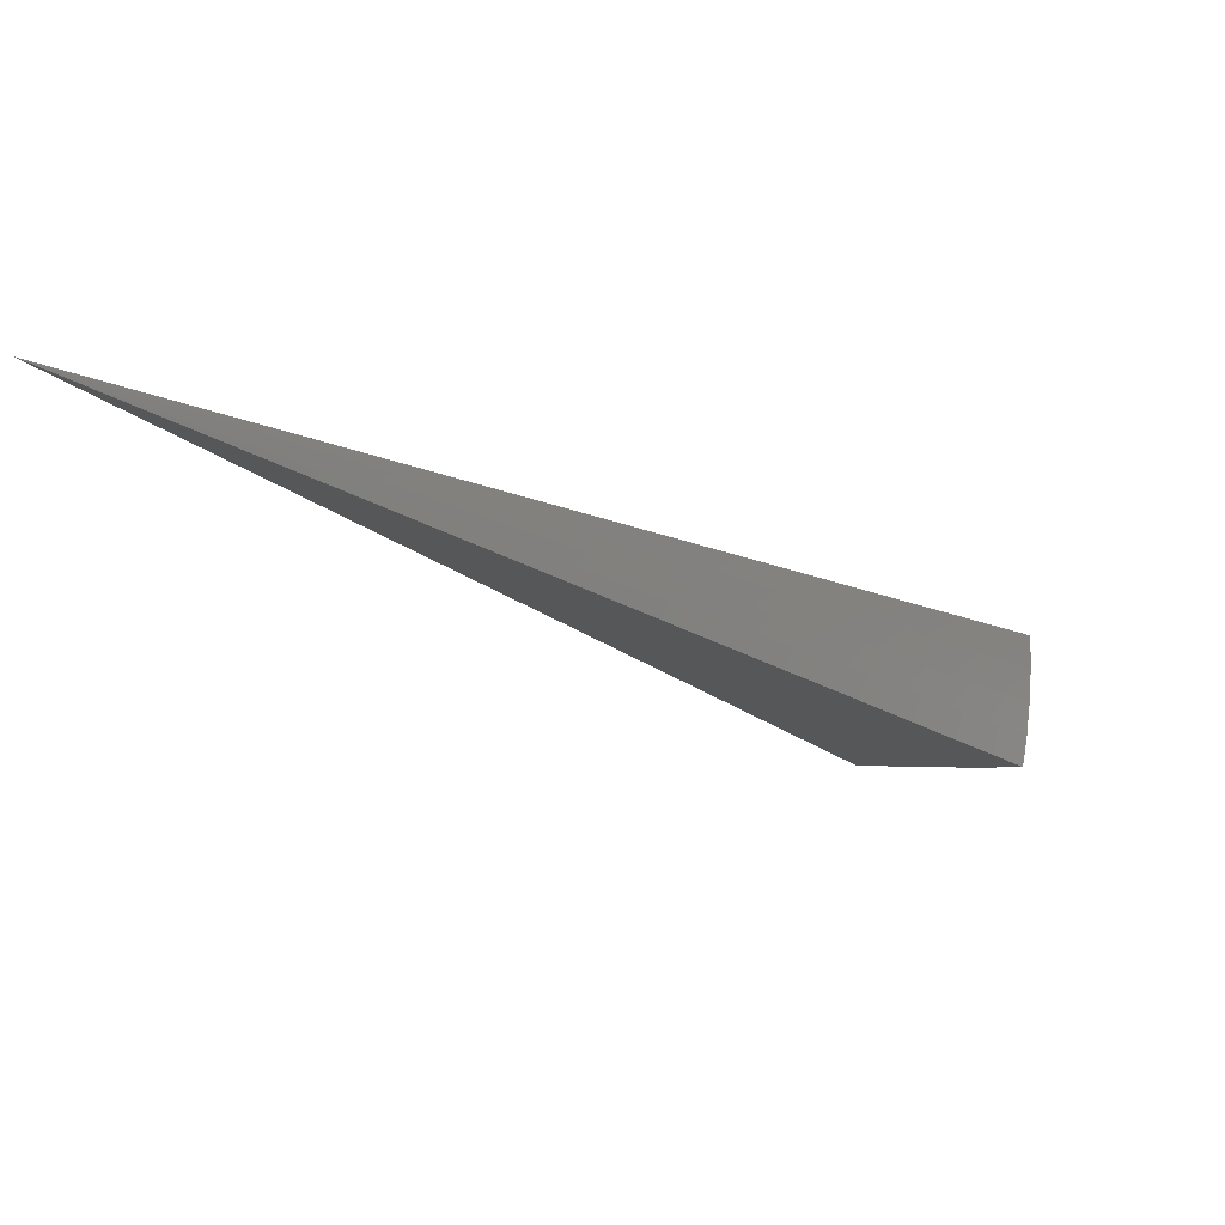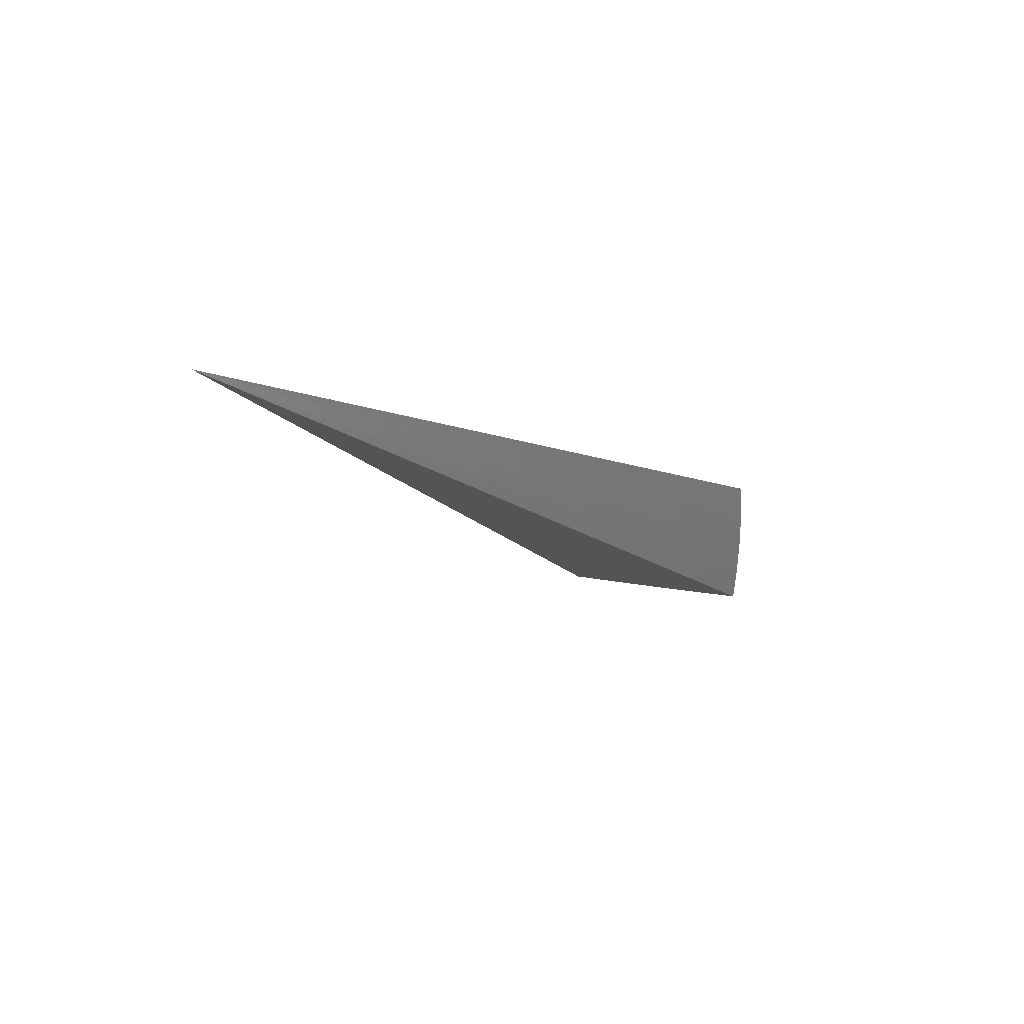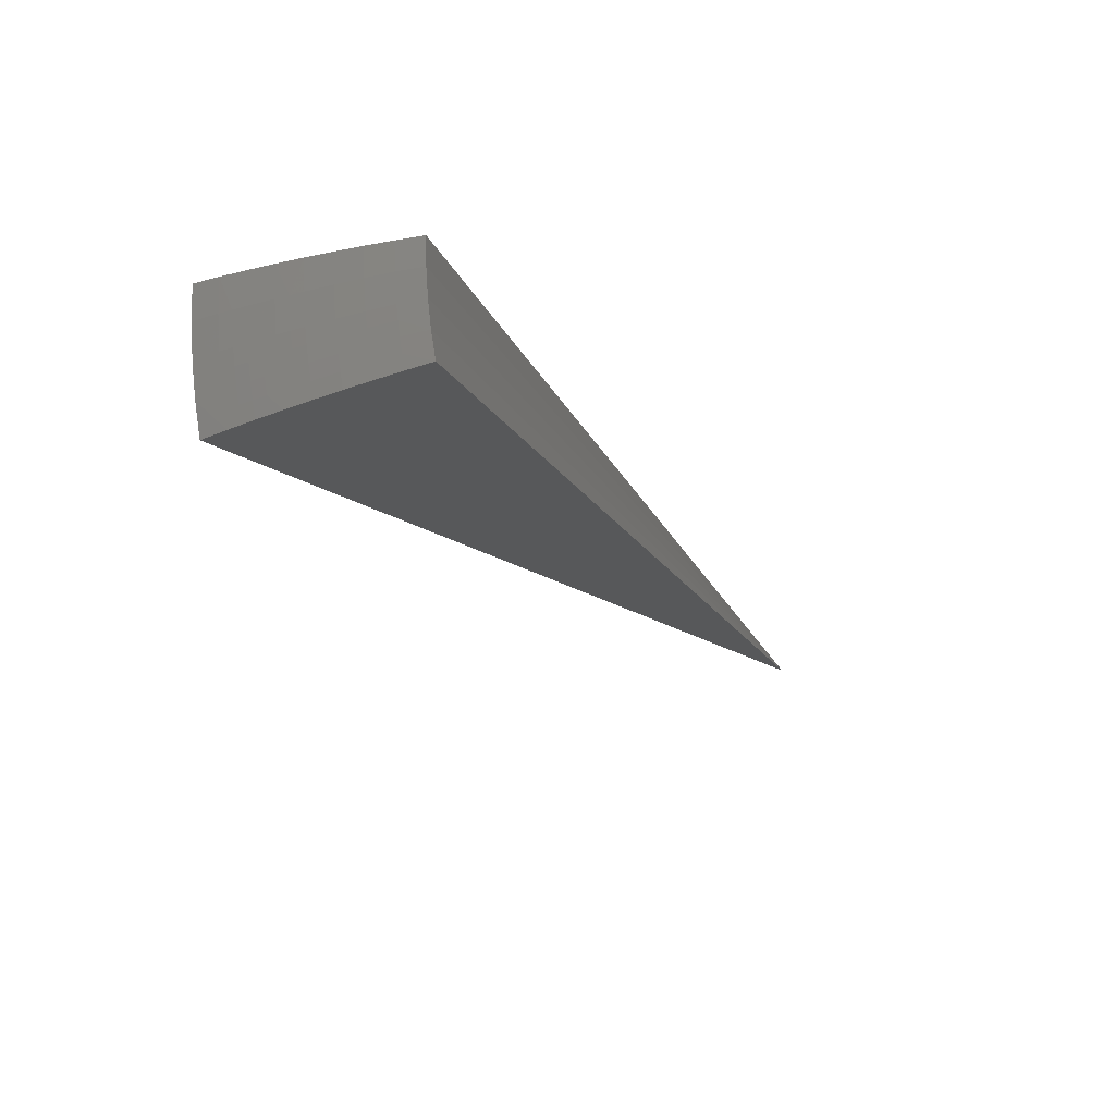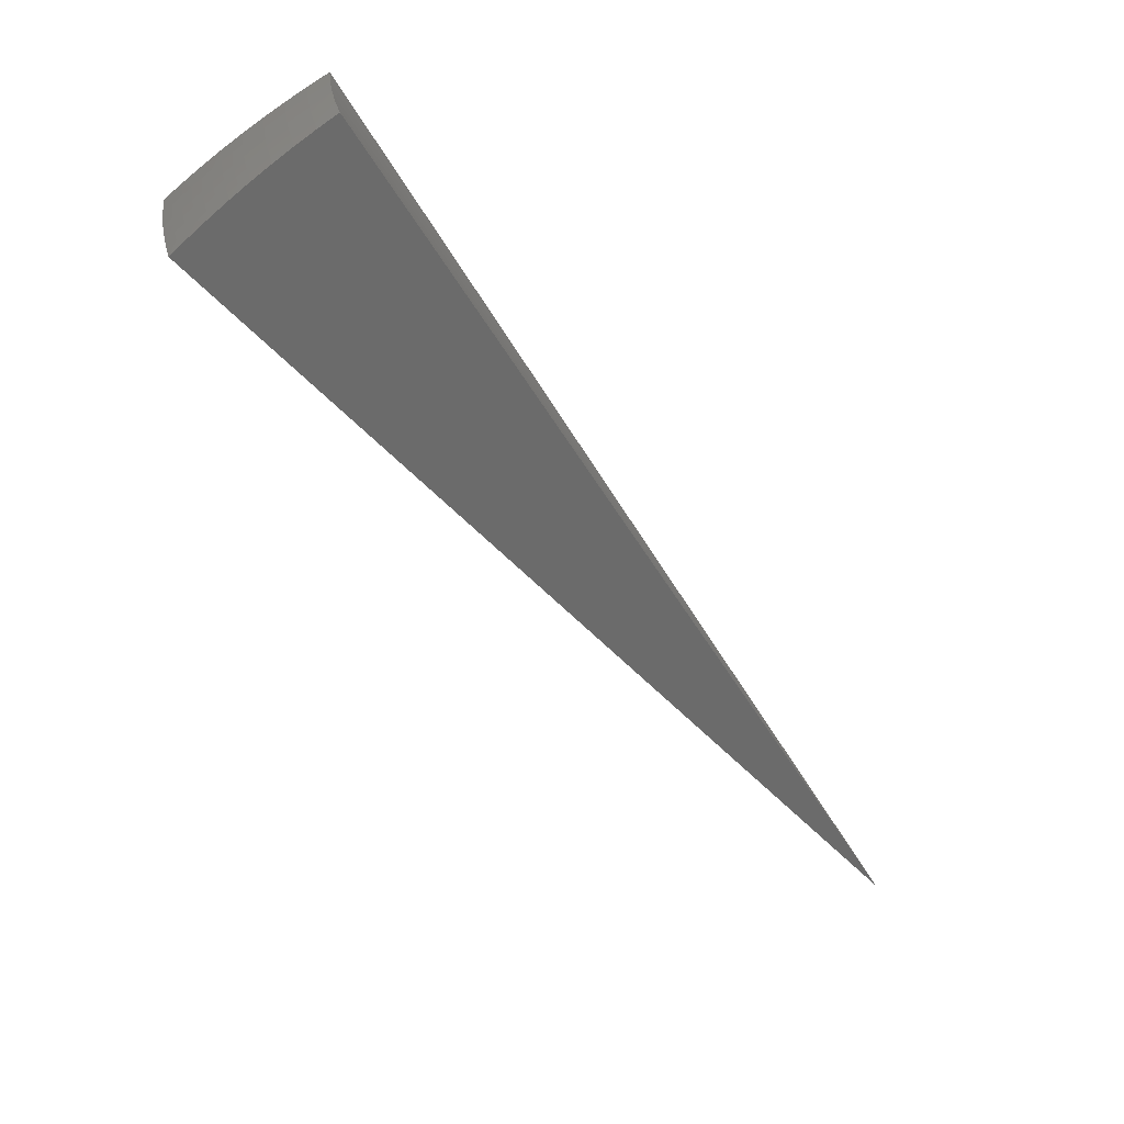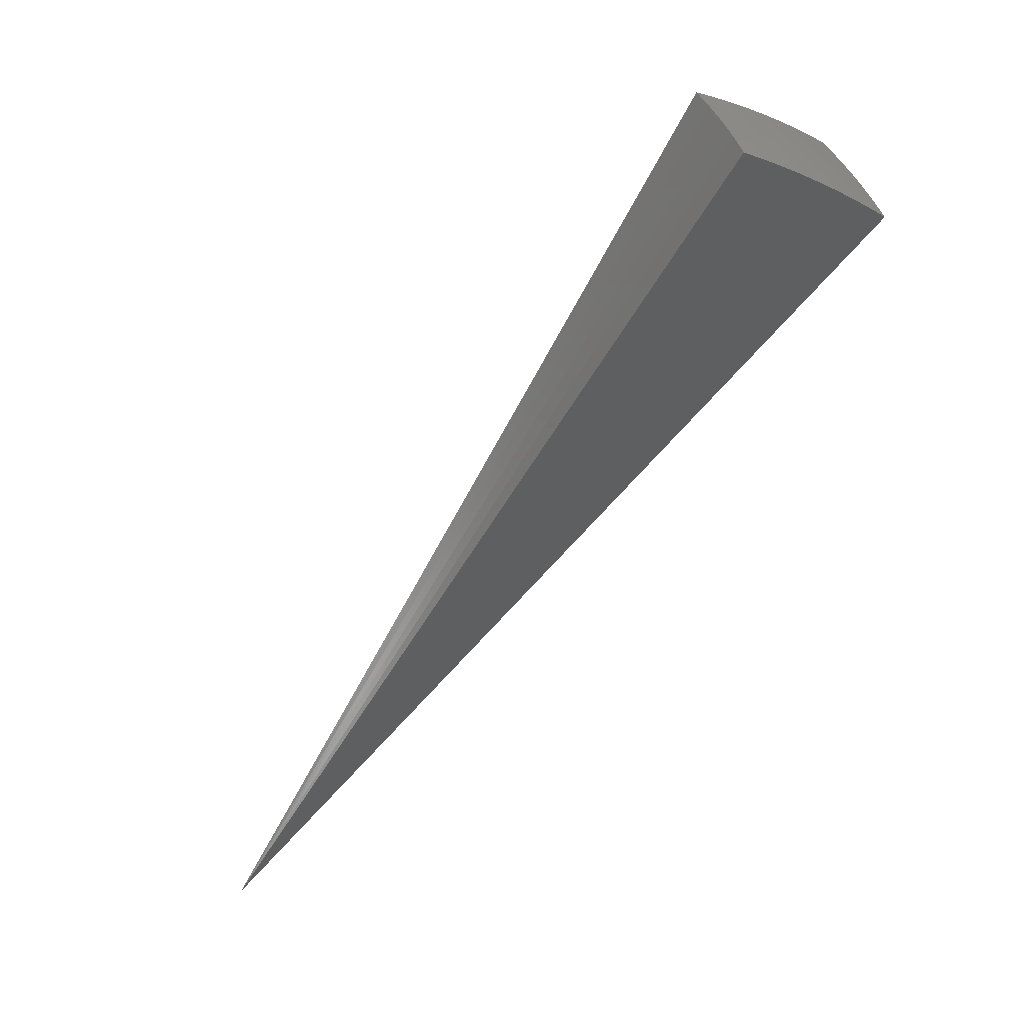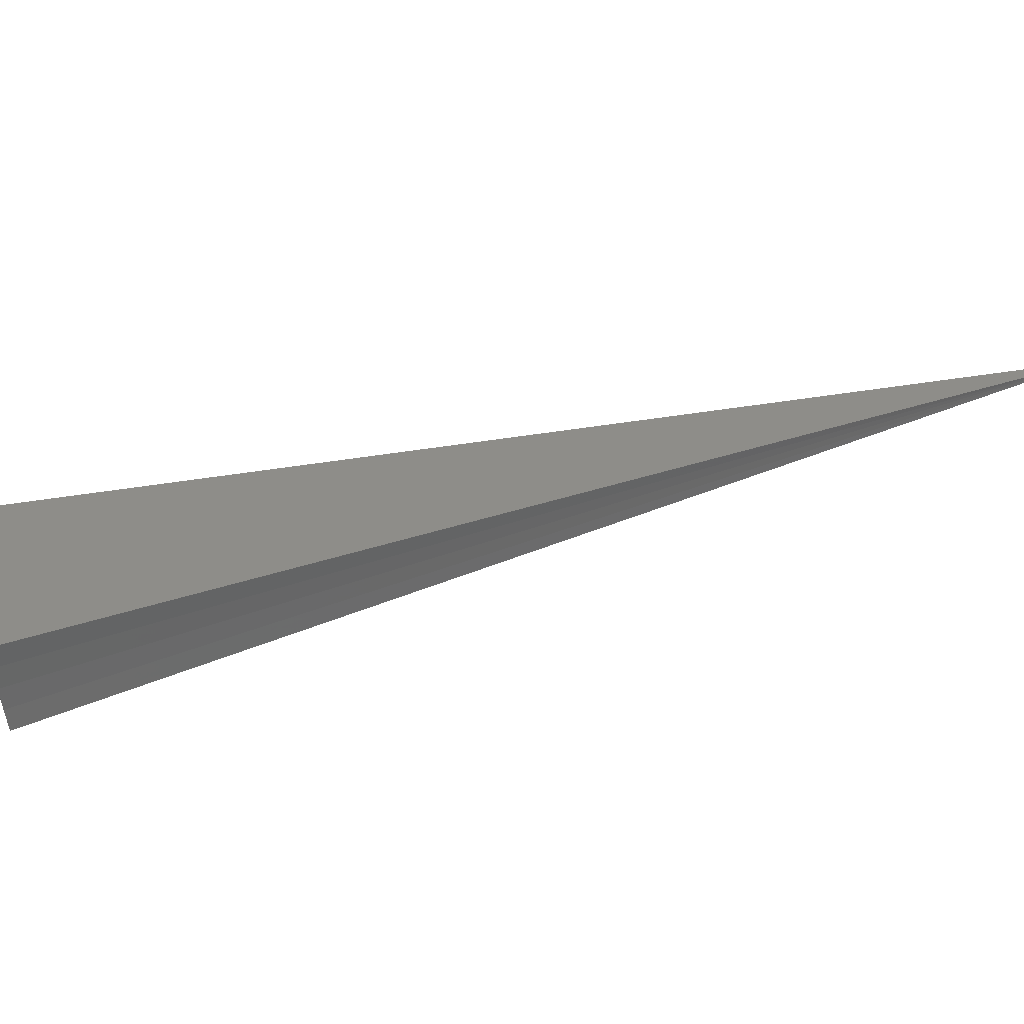
<metadata>
{"format":"stl","ext":"stl","renderer":"f3d","projection":"perspective","resolution":1024,"background":"white","views":[{"elev":-14.1,"azim":-175.0,"up":"+Y"},{"elev":-4.6,"azim":166.9,"up":"+Y"},{"elev":-19.4,"azim":-12.3,"up":"+Y"},{"elev":32.0,"azim":-4.8,"up":"+Z"},{"elev":47.8,"azim":162.2,"up":"+Z"},{"elev":40.0,"azim":37.9,"up":"+Y"}]}
</metadata>
<code>
# stl→obj: 89 verts, 174 faces
v -5.667 9.762e-16 9.816
v 0 0 0
v -5.876 1.305e-15 9.684
v -6.081 1.35e-15 9.548
v -6.284 1.395e-15 9.408
v -6.483 1.44e-15 9.263
v -6.68 1.483e-15 9.113
v -6.873 1.526e-15 8.959
v -7.062 1.568e-15 8.801
v -7.248 1.249e-15 8.638
v -5.786 -1.02 9.682
v -5.58 -0.9839 9.814
v -5.804 -0.8895 9.685
v -5.618 -0.7396 9.815
v -5.823 -0.7602 9.685
v -5.839 -0.6315 9.685
v -6.043 -0.6535 9.55
v -6.056 -0.521 9.55
v -6.258 -0.5384 9.409
v -6.276 -0.2671 9.409
v -6.476 -0.2756 9.264
v -5.645 -0.4939 9.815
v -5.852 -0.5034 9.685
v -6.074 -0.2585 9.55
v -5.662 -0.2472 9.816
v -5.869 -0.2498 9.685
v -6.574 -0.2798 9.189
v -6.672 -0.284 9.114
v -6.77 -0.2882 9.037
v -6.653 -0.5724 9.114
v -6.75 -0.5807 9.037
v -6.638 -0.7179 9.114
v -6.735 -0.7284 9.037
v -6.62 -0.8643 9.114
v -6.716 -0.8769 9.037
v -6.598 -1.011 9.114
v -6.694 -1.026 9.037
v -6.577 -1.16 9.111
v -6.766 -1.193 8.957
v -6.79 -1.041 8.959
v -6.884 -1.055 8.88
v -6.907 -0.9018 8.88
v -7.001 -0.9141 8.8
v -7.021 -0.7593 8.8
v -7.114 -0.7694 8.718
v -7.13 -0.6134 8.718
v -7.22 -0.6316 8.638
v -7.241 -0.3161 8.638
v -7.151 -0.3044 8.718
v -7.057 -0.3004 8.8
v -6.962 -0.2963 8.88
v -6.942 -0.5972 8.88
v -6.846 -0.589 8.959
v -6.831 -0.7388 8.959
v -6.866 -0.2923 8.959
v -7.185 -0.9459 8.637
v -7.095 -0.9263 8.718
v -6.978 -1.07 8.8
v -6.953 -1.226 8.798
v -7.071 -1.084 8.718
v -7.136 -1.258 8.636
v -6.501 -0.9965 9.189
v -6.384 -1.126 9.26
v -6.403 -0.9815 9.264
v -6.187 -1.091 9.406
v -6.206 -0.9512 9.409
v -5.988 -1.056 9.546
v -6.006 -0.9206 9.55
v -6.026 -0.7867 9.55
v -6.227 -0.8129 9.409
v -6.244 -0.6753 9.409
v -6.425 -0.8388 9.264
v -6.442 -0.6968 9.264
v -6.457 -0.5555 9.264
v -6.523 -0.8516 9.189
v -6.541 -0.7074 9.189
v -6.555 -0.564 9.189
v -6.812 -0.8894 8.959
v -6.926 -0.7491 8.88
v -7.036 -0.6054 8.8
v -3.775 -0.1648 6.544
v -1.887 -0.0824 3.272
v -1.882 -0.1646 3.272
v -3.764 -0.3293 6.544
v -3.746 -0.4931 6.544
v -1.873 -0.2466 3.272
v -3.593 -0.473 4.319
v -3.61 -0.3159 4.319
v -3.621 -0.1581 4.319
f 1 2 3
f 3 2 4
f 4 2 5
f 5 2 6
f 6 2 7
f 7 2 8
f 8 2 9
f 9 2 10
f 11 12 13
f 13 12 14
f 13 14 15
f 15 14 16
f 15 16 17
f 17 16 18
f 17 18 19
f 19 18 20
f 19 20 21
f 21 20 5
f 21 5 6
f 14 22 16
f 16 22 23
f 16 23 18
f 18 23 24
f 18 24 20
f 20 24 4
f 20 4 5
f 22 25 23
f 23 25 26
f 23 26 24
f 24 26 3
f 24 3 4
f 25 1 26
f 26 1 3
f 21 6 27
f 27 6 7
f 27 7 28
f 28 7 29
f 28 29 30
f 30 29 31
f 30 31 32
f 32 31 33
f 32 33 34
f 34 33 35
f 34 35 36
f 36 35 37
f 36 37 38
f 38 37 39
f 39 37 40
f 39 40 41
f 41 40 42
f 41 42 43
f 43 42 44
f 43 44 45
f 45 44 46
f 45 46 47
f 47 46 48
f 48 46 49
f 48 49 10
f 10 49 9
f 9 49 50
f 9 50 51
f 51 50 52
f 51 52 53
f 53 52 54
f 53 54 33
f 33 54 35
f 7 8 29
f 29 8 55
f 29 55 31
f 31 55 53
f 31 53 33
f 55 8 51
f 51 8 9
f 47 56 45
f 45 56 57
f 45 57 43
f 43 57 58
f 43 58 41
f 41 58 59
f 41 59 39
f 57 56 60
f 60 56 61
f 60 61 59
f 36 38 62
f 62 38 63
f 62 63 64
f 64 63 65
f 64 65 66
f 66 65 67
f 66 67 68
f 68 67 11
f 68 11 13
f 68 13 69
f 69 13 15
f 69 15 17
f 66 68 70
f 70 68 69
f 70 69 71
f 71 69 17
f 71 17 19
f 64 66 72
f 72 66 70
f 72 70 73
f 73 70 71
f 73 71 74
f 74 71 19
f 74 19 21
f 34 36 62
f 62 64 75
f 75 64 72
f 75 72 76
f 76 72 73
f 76 73 77
f 77 73 74
f 77 74 27
f 27 74 21
f 40 37 78
f 78 37 35
f 78 35 54
f 60 59 58
f 57 60 58
f 32 34 75
f 75 34 62
f 32 75 76
f 40 78 42
f 42 78 79
f 42 79 44
f 44 79 80
f 44 80 46
f 46 80 49
f 79 78 54
f 32 76 30
f 30 76 77
f 30 77 28
f 28 77 27
f 79 54 52
f 51 53 55
f 79 52 80
f 80 52 50
f 80 50 49
f 12 11 2
f 2 11 67
f 2 67 65
f 65 63 2
f 2 63 38
f 2 38 39
f 39 59 2
f 2 59 61
f 25 81 1
f 1 81 82
f 1 82 2
f 2 82 83
f 25 22 81
f 81 22 84
f 81 84 82
f 82 84 83
f 22 14 84
f 84 14 85
f 84 85 83
f 83 85 86
f 83 86 2
f 14 12 85
f 85 12 86
f 12 2 86
f 2 61 87
f 87 61 56
f 87 56 88
f 88 56 47
f 88 47 89
f 89 47 48
f 89 48 10
f 10 2 89
f 89 2 88
f 88 2 87

</code>
